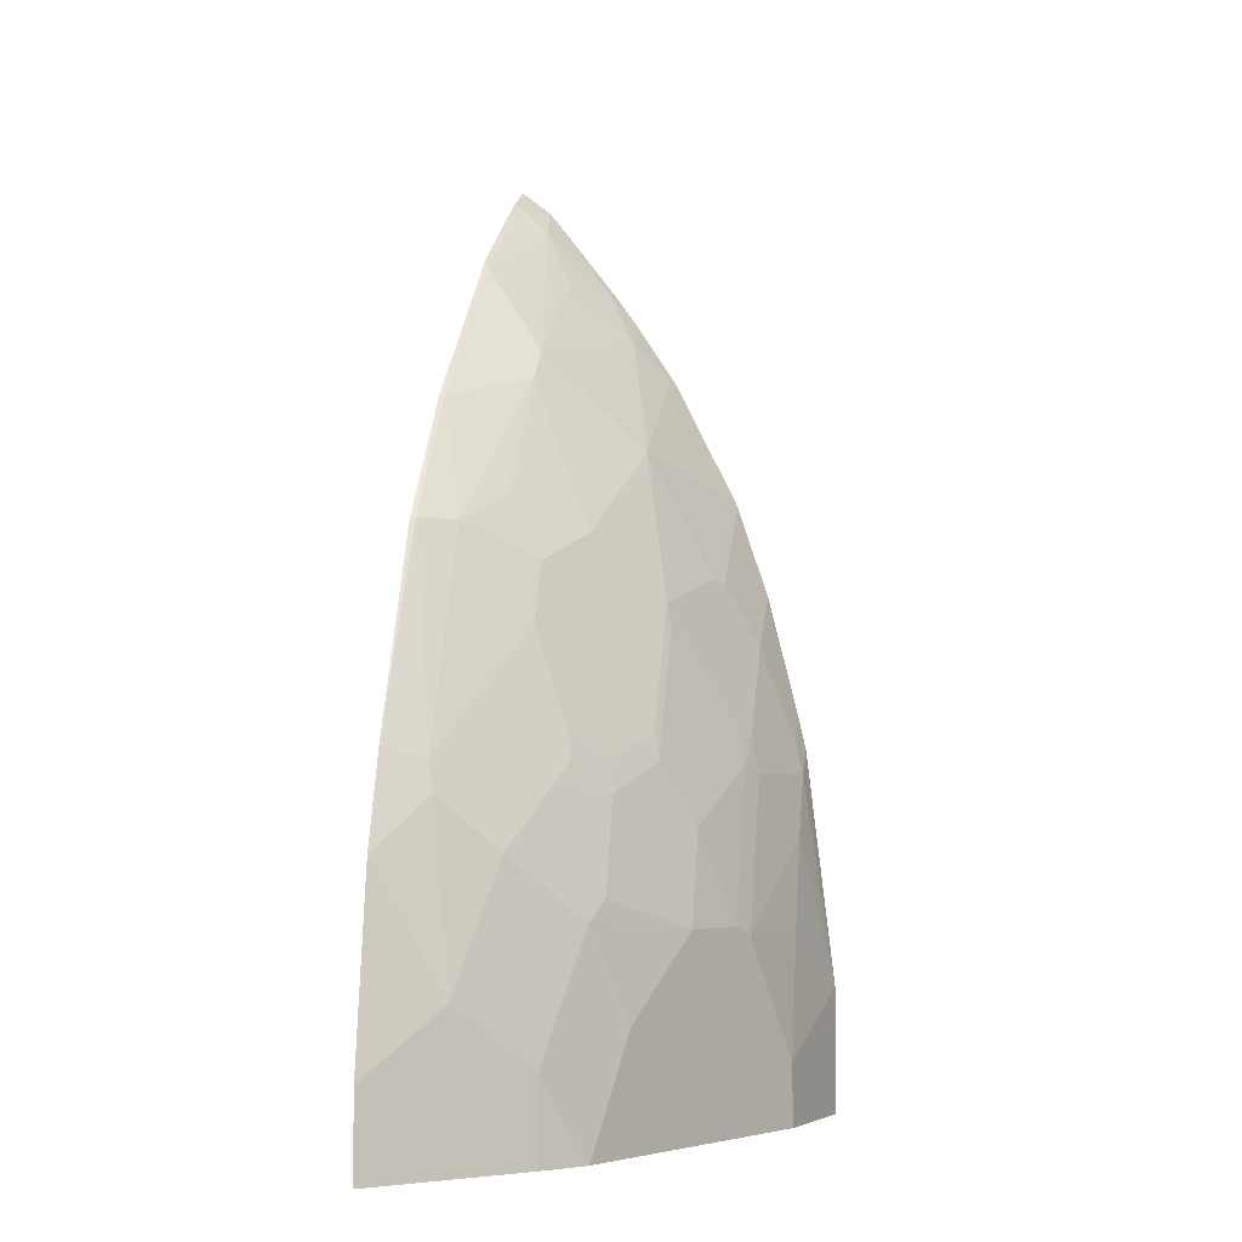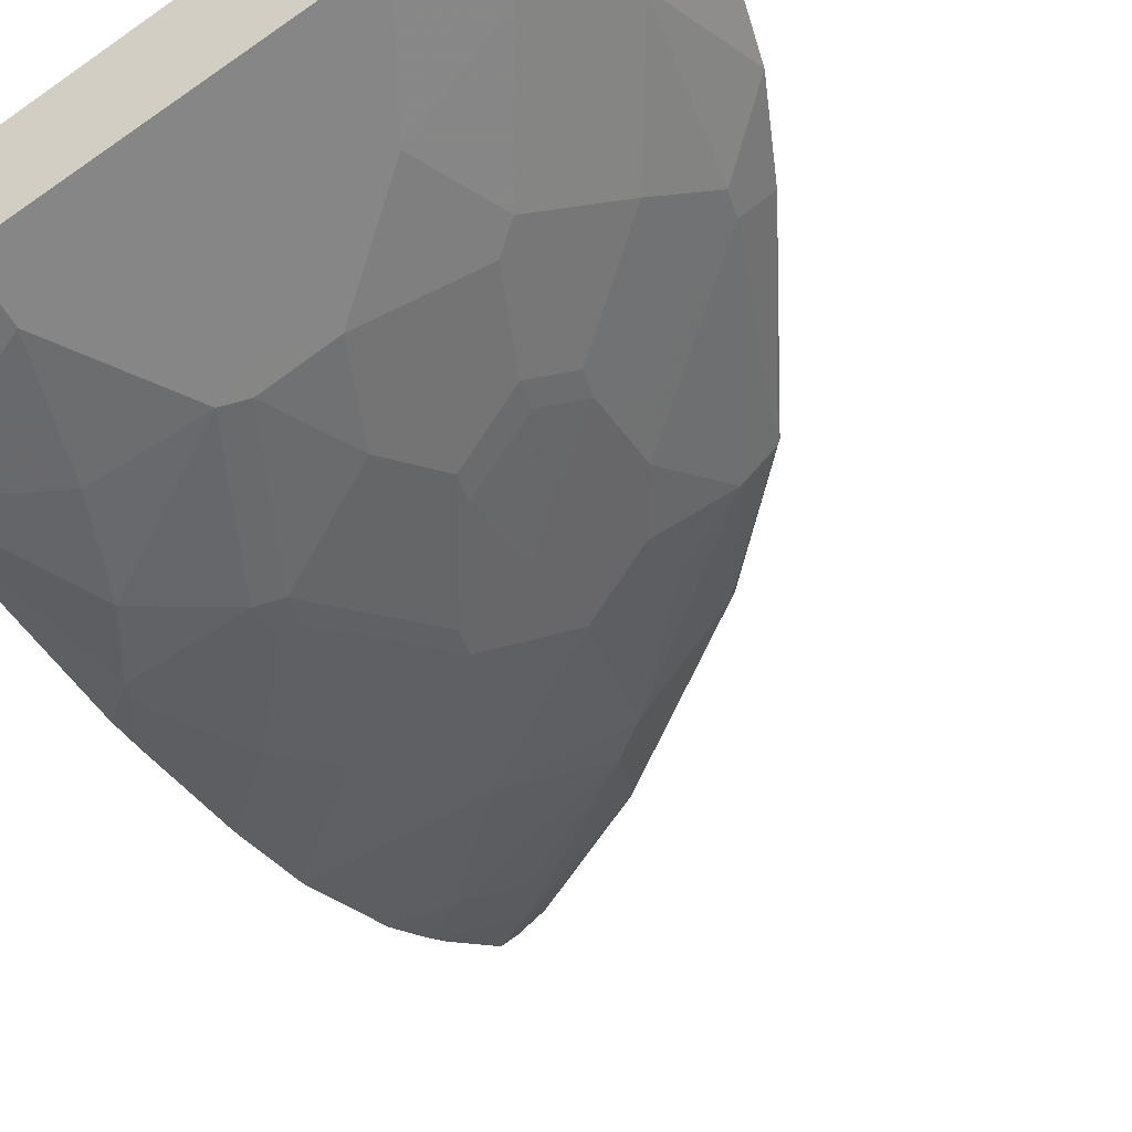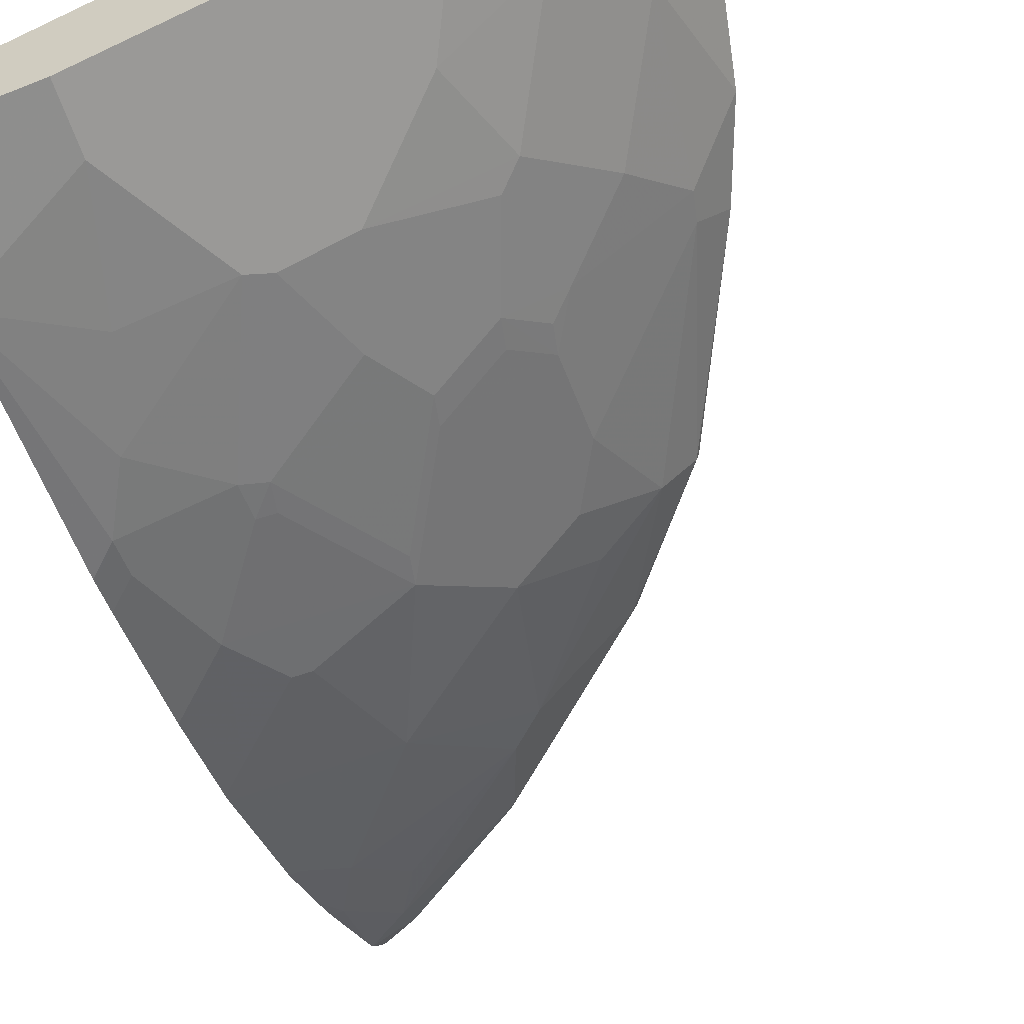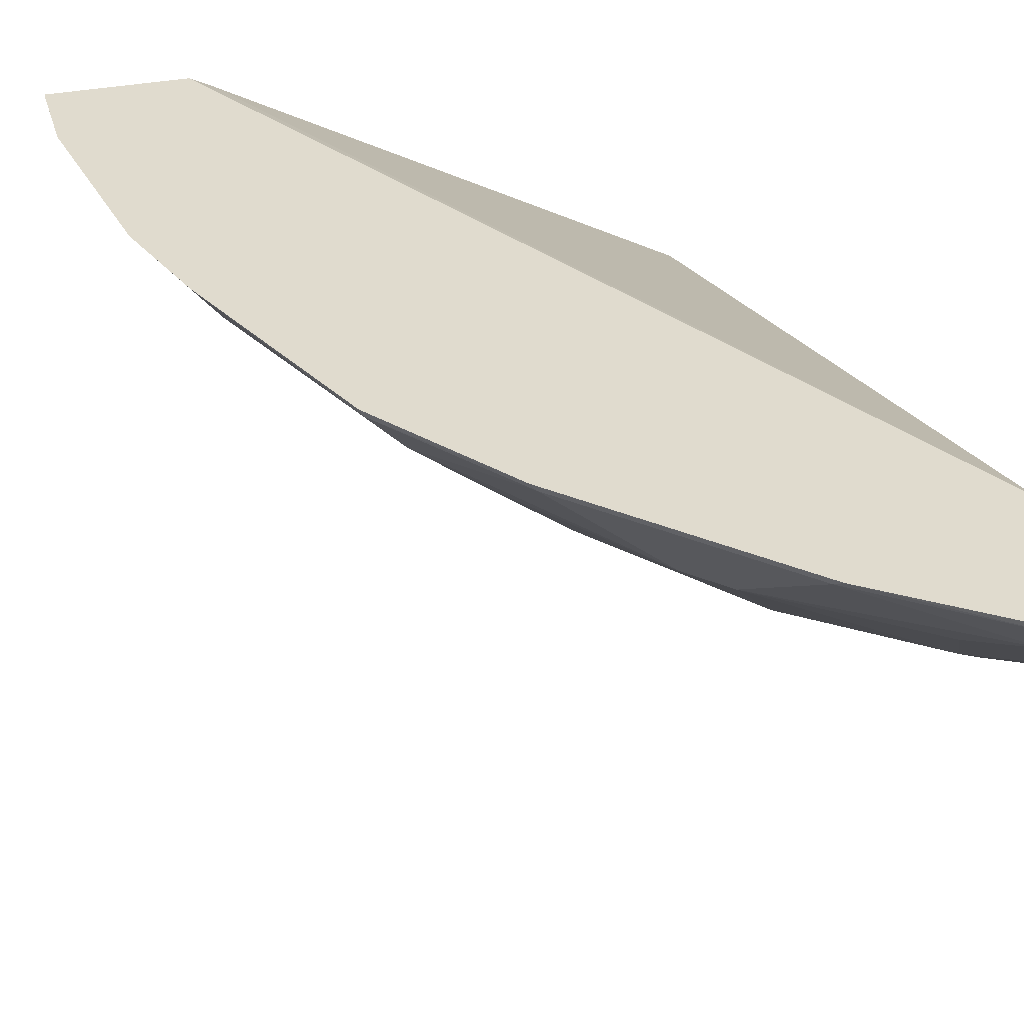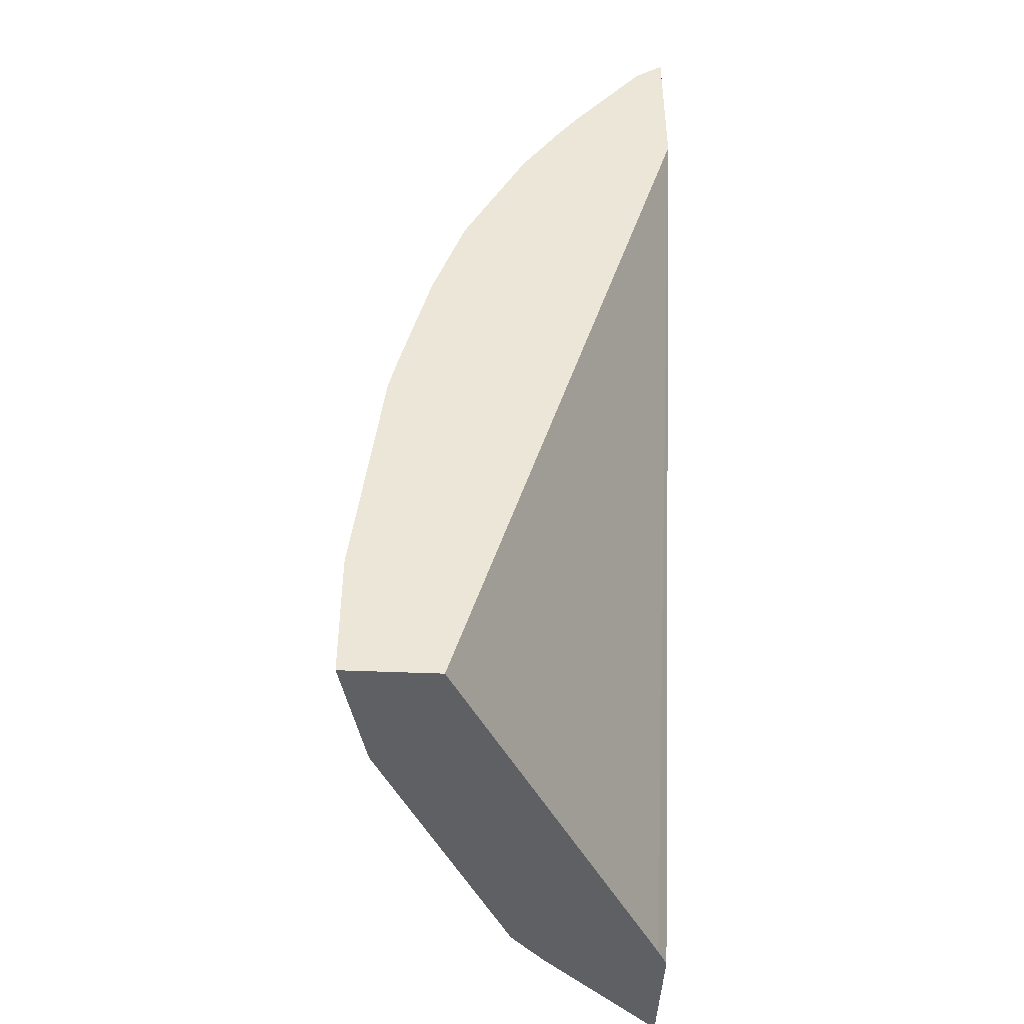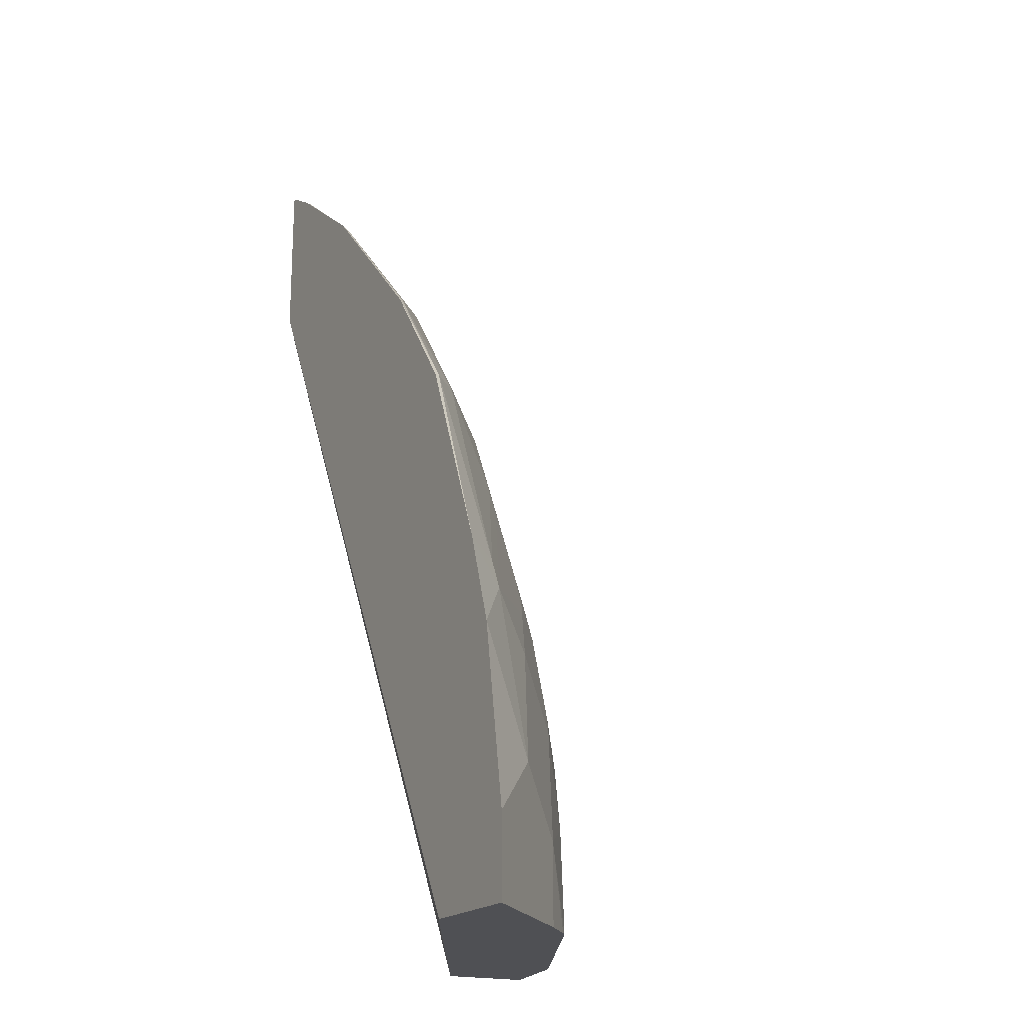
<metadata>
{"format":"obj","ext":"obj","renderer":"f3d","projection":"perspective","resolution":1024,"background":"white","views":[{"elev":-4.4,"azim":-78.4,"up":"+Z"},{"elev":-49.2,"azim":-154.2,"up":"+Y"},{"elev":-60.5,"azim":-161.9,"up":"+Y"},{"elev":33.7,"azim":-15.0,"up":"+Y"},{"elev":-45.1,"azim":87.2,"up":"+Z"},{"elev":-19.1,"azim":-118.6,"up":"+Z"}]}
</metadata>
<code>
v -0.3481 -0.1283 0.6278
v -0.3512 -0.1283 0.6272
v -0.3481 -0.1474 0.6133
v -0.3481 -0.1283 0.5177
v -0.3546 -0.1317 0.6229
v -0.3714 -0.1283 0.6154
v -0.3748 -0.1317 0.6128
v -0.3481 -0.1498 0.6102
v -0.3748 -0.152 0.5926
v -0.3481 -0.2818 -0.0001495
v -0.6213 -0.1351 -0.0001495
v -0.6282 -0.1316 -0.0001495
v -0.6348 -0.1283 -0.0001495
v -0.3782 -0.1283 0.6111
v -0.4525 -0.1283 0.5571
v -0.4559 -0.1317 0.5521
v -0.3546 -0.1925 0.5521
v -0.3481 -0.1957 0.5504
v -0.4761 -0.1722 0.4913
v -0.3951 -0.1722 0.5521
v -0.3481 -0.3426 -0.0001495
v -0.7158 -0.1283 -0.0001495
v -0.4593 -0.1283 0.5504
v -0.5032 -0.1283 0.5065
v -0.5571 -0.1317 0.4508
v -0.3481 -0.2106 0.5292
v -0.3748 -0.2127 0.5115
v -0.4964 -0.1722 0.471
v -0.4356 -0.233 0.4305
v -0.4255 -0.3241 -0.0001495
v -0.3481 -0.3426 0.08289
v -0.7158 -0.1283 0.05413
v -0.6956 -0.1486 -0.0001495
v -0.5099 -0.1283 0.4998
v -0.5605 -0.1283 0.4491
v -0.6179 -0.1317 0.3697
v -0.5976 -0.152 0.3697
v -0.3546 -0.233 0.4913
v -0.3481 -0.2362 0.4897
v -0.5571 -0.1722 0.39
v -0.5166 -0.2127 0.3697
v -0.3647 -0.2786 0.3875
v -0.3481 -0.2786 0.404
v -0.3481 -0.2767 0.4086
v -0.3546 -0.2532 0.4508
v -0.4964 -0.233 0.3495
v -0.4761 -0.2532 0.3292
v -0.4153 -0.2735 0.3495
v -0.4256 -0.3241 -0.0001495
v -0.4255 -0.3241 0.04054
v -0.3647 -0.3241 0.2229
v -0.385 -0.3241 0.1823
v -0.4052 -0.3241 0.1216
v -0.3481 -0.3241 0.2394
v -0.6956 -0.1283 0.1756
v -0.6956 -0.1486 0.07429
v -0.6348 -0.2094 -0.0001495
v -0.6196 -0.1283 0.3688
v -0.6753 -0.1283 0.2364
v -0.6584 -0.152 0.228
v -0.5774 -0.1925 0.309
v -0.5571 -0.1925 0.3495
v -0.5166 -0.233 0.309
v -0.4052 -0.2786 0.3469
v -0.385 -0.2988 0.3064
v -0.3481 -0.2988 0.3433
v -0.5166 -0.2532 0.2482
v -0.4998 -0.2566 0.2702
v -0.4795 -0.2566 0.3107
v -0.4356 -0.2937 0.2482
v -0.4457 -0.2786 0.2862
v -0.5605 -0.2566 0.08781
v -0.5269 -0.2734 -0.0001495
v -0.493 -0.2904 0.1149
v -0.466 -0.3039 0.1216
v -0.4255 -0.3039 0.2229
v -0.3481 -0.3232 0.2436
v -0.3481 -0.3191 0.2623
v -0.3647 -0.3191 0.2457
v -0.6618 -0.1553 0.2094
v -0.6753 -0.1688 0.09457
v -0.6127 -0.2292 -0.0001495
v -0.6348 -0.2094 0.05406
v -0.5943 -0.1891 0.2769
v -0.5774 -0.2127 0.2482
v -0.4255 -0.2988 0.2457
v -0.5571 -0.233 0.228
v -0.52 -0.2566 0.2296
v -0.4593 -0.2769 0.2702
v -0.439 -0.2971 0.2296
v -0.574 -0.2499 0.07429
v -0.6079 -0.2329 -0.0001495
v -0.5065 -0.2836 0.1216
v -0.52 -0.2769 0.1283
v -0.5943 -0.2296 0.1351
v -0.4795 -0.2971 0.1283
v -0.6348 -0.1891 0.1756
v -0.5943 -0.2094 0.2162
v -0.5808 -0.2161 0.2296
v -0.5605 -0.2364 0.2094
v -0.5403 -0.2566 0.1689
v -0.4998 -0.2769 0.1891
v -0.5808 -0.2364 0.1486
v -0.574 -0.2296 0.1959
f 49 50 74
f 49 74 72
f 51 65 76
f 50 53 75
f 50 75 74
f 51 76 52
f 51 54 77
f 51 77 78
f 51 78 79
f 51 79 65
f 57 82 83
f 52 75 53
f 55 80 59
f 55 56 81
f 55 81 80
f 59 80 60
f 60 80 84
f 60 84 61
f 61 84 85
f 63 85 67
f 65 71 86
f 65 86 76
f 52 76 75
f 49 72 73
f 42 64 65
f 47 65 64
f 36 60 37
f 65 79 78
f 37 61 62
f 37 62 40
f 37 60 61
f 38 45 44
f 38 44 39
f 40 62 41
f 41 62 61
f 41 61 85
f 47 64 48
f 41 85 63
f 42 48 64
f 42 65 66
f 42 66 43
f 46 63 47
f 47 63 67
f 47 67 68
f 47 68 69
f 47 69 70
f 47 70 71
f 47 71 65
f 41 63 46
f 65 78 66
f 81 95 97
f 67 87 88
f 83 92 91
f 83 91 95
f 85 98 99
f 85 99 100
f 85 100 87
f 87 100 88
f 88 100 101
f 88 101 94
f 88 94 102
f 88 102 90
f 82 92 83
f 90 102 96
f 94 101 103
f 94 103 95
f 95 103 100
f 95 100 104
f 95 104 98
f 95 98 97
f 98 104 100
f 98 100 99
f 100 103 101
f 36 59 60
f 94 96 102
f 67 85 87
f 81 83 95
f 80 85 84
f 67 88 68
f 68 89 69
f 68 88 90
f 68 90 89
f 69 89 70
f 70 86 71
f 70 89 90
f 70 90 86
f 72 91 92
f 72 92 73
f 80 81 97
f 72 74 93
f 72 94 95
f 72 95 91
f 74 75 93
f 75 76 90
f 75 90 96
f 75 96 94
f 75 94 93
f 76 86 90
f 80 97 98
f 80 98 85
f 72 93 94
f 36 58 59
f 4 10 11
f 33 81 56
f 1 15 14
f 1 14 6
f 1 6 2
f 2 5 3
f 2 6 7
f 2 7 5
f 3 5 7
f 3 7 9
f 3 9 8
f 4 11 12
f 4 12 13
f 6 14 7
f 7 14 15
f 7 15 16
f 7 16 9
f 8 9 17
f 8 17 18
f 9 16 19
f 9 19 20
f 9 20 17
f 10 21 30
f 1 24 23
f 1 34 24
f 1 35 34
f 1 58 35
f 35 58 36
f 1 2 3
f 1 3 8
f 1 8 18
f 1 18 26
f 1 26 39
f 1 39 44
f 1 44 43
f 1 43 66
f 1 66 78
f 10 30 49
f 1 78 77
f 1 54 31
f 1 31 21
f 1 21 10
f 1 10 4
f 1 4 13
f 1 13 22
f 1 22 32
f 1 32 55
f 1 55 59
f 1 59 58
f 1 77 54
f 10 49 73
f 1 23 15
f 10 92 82
f 25 37 28
f 26 27 38
f 26 38 39
f 27 29 38
f 28 37 40
f 28 40 41
f 28 41 29
f 29 42 43
f 29 44 45
f 29 45 38
f 29 41 46
f 29 46 47
f 29 47 48
f 29 48 42
f 30 50 49
f 31 51 52
f 31 52 53
f 31 53 50
f 31 54 51
f 32 56 55
f 33 57 83
f 10 73 92
f 33 83 81
f 25 36 37
f 25 35 36
f 29 43 44
f 10 57 33
f 10 82 57
f 25 34 35
f 10 33 22
f 10 22 13
f 10 13 12
f 10 12 11
f 15 23 16
f 16 23 24
f 16 25 19
f 17 26 18
f 17 20 27
f 16 24 25
f 22 56 32
f 19 28 29
f 19 29 27
f 19 27 20
f 19 25 28
f 21 31 50
f 21 50 30
f 22 33 56
f 17 27 26
f 24 34 25

</code>
